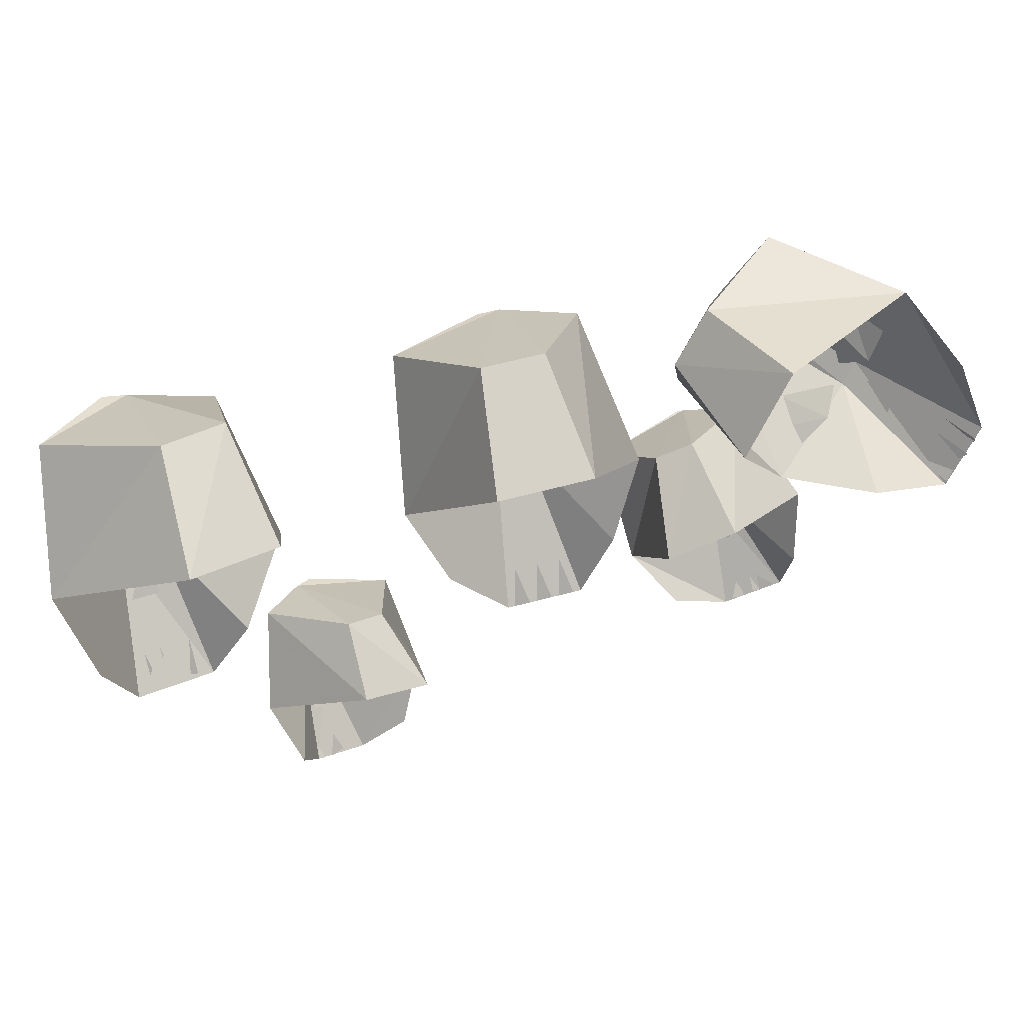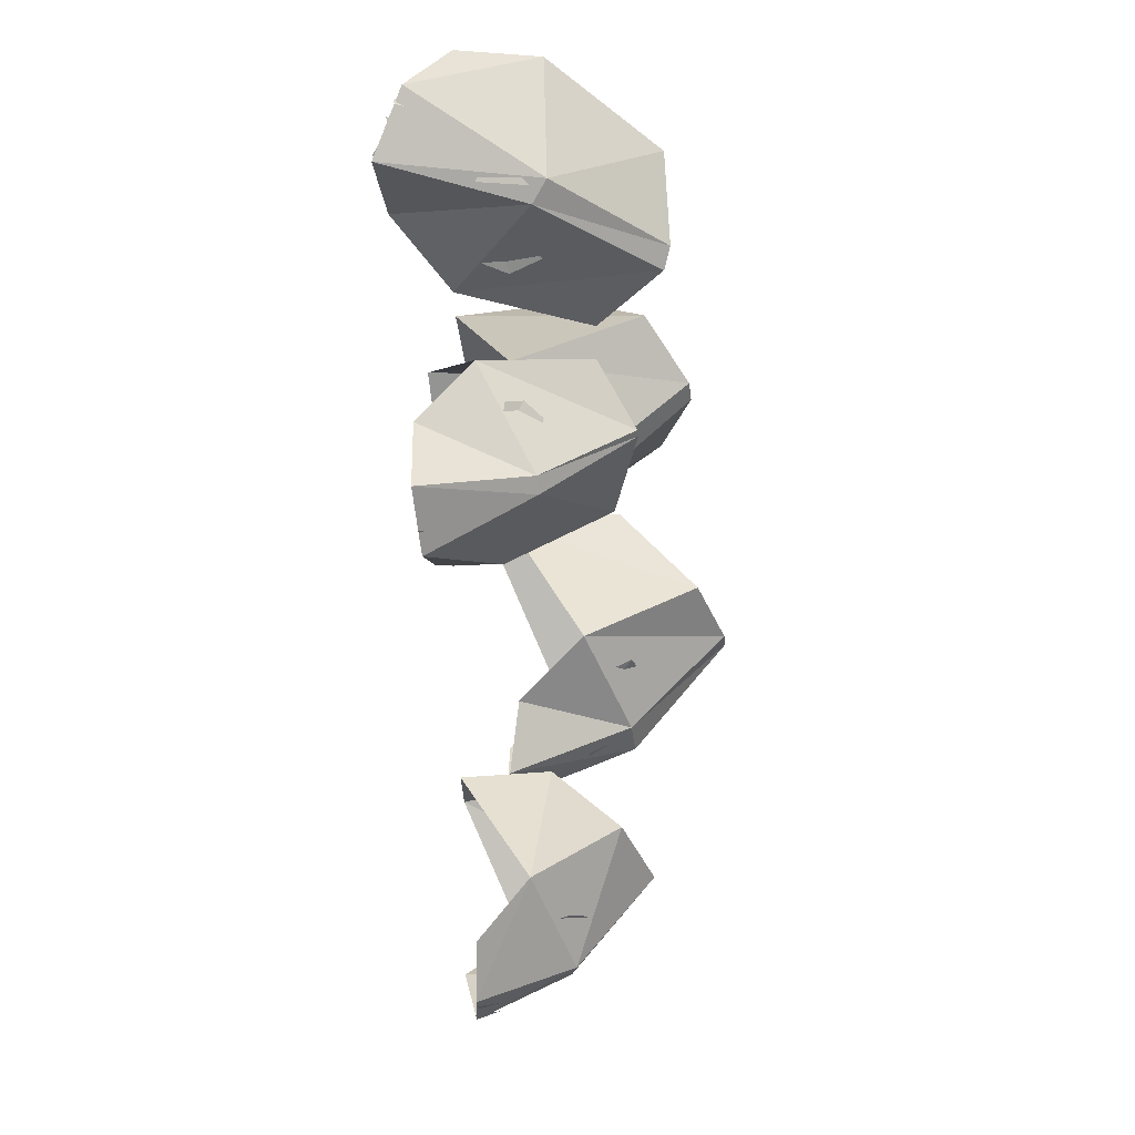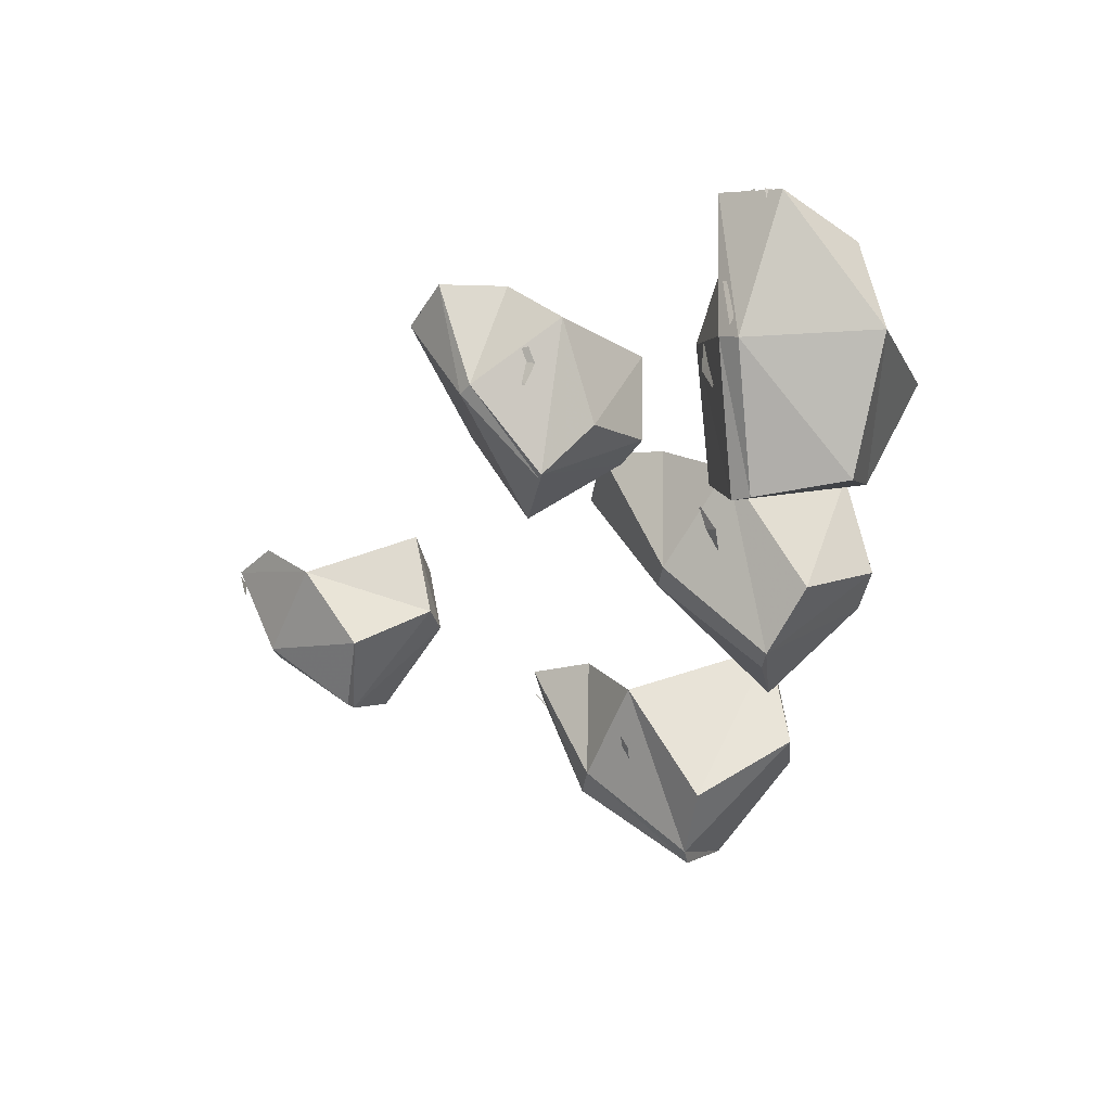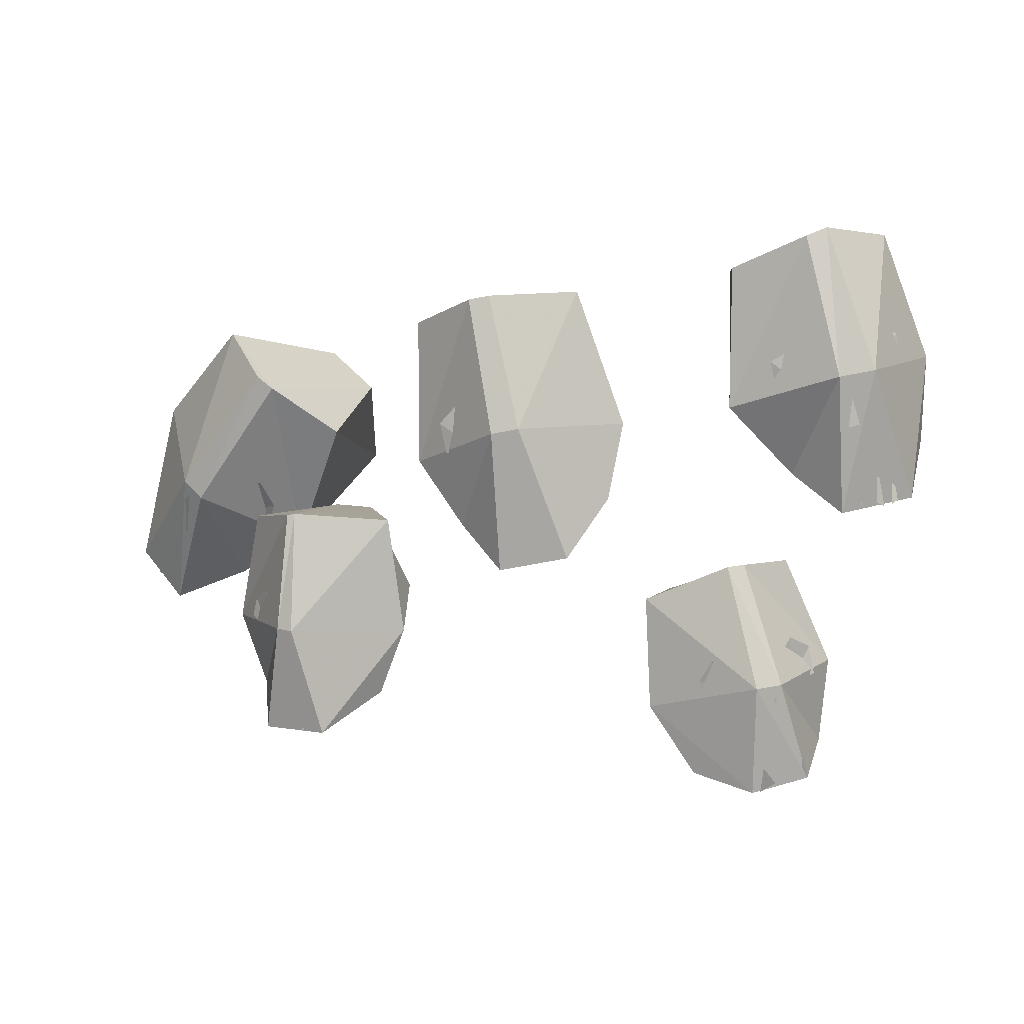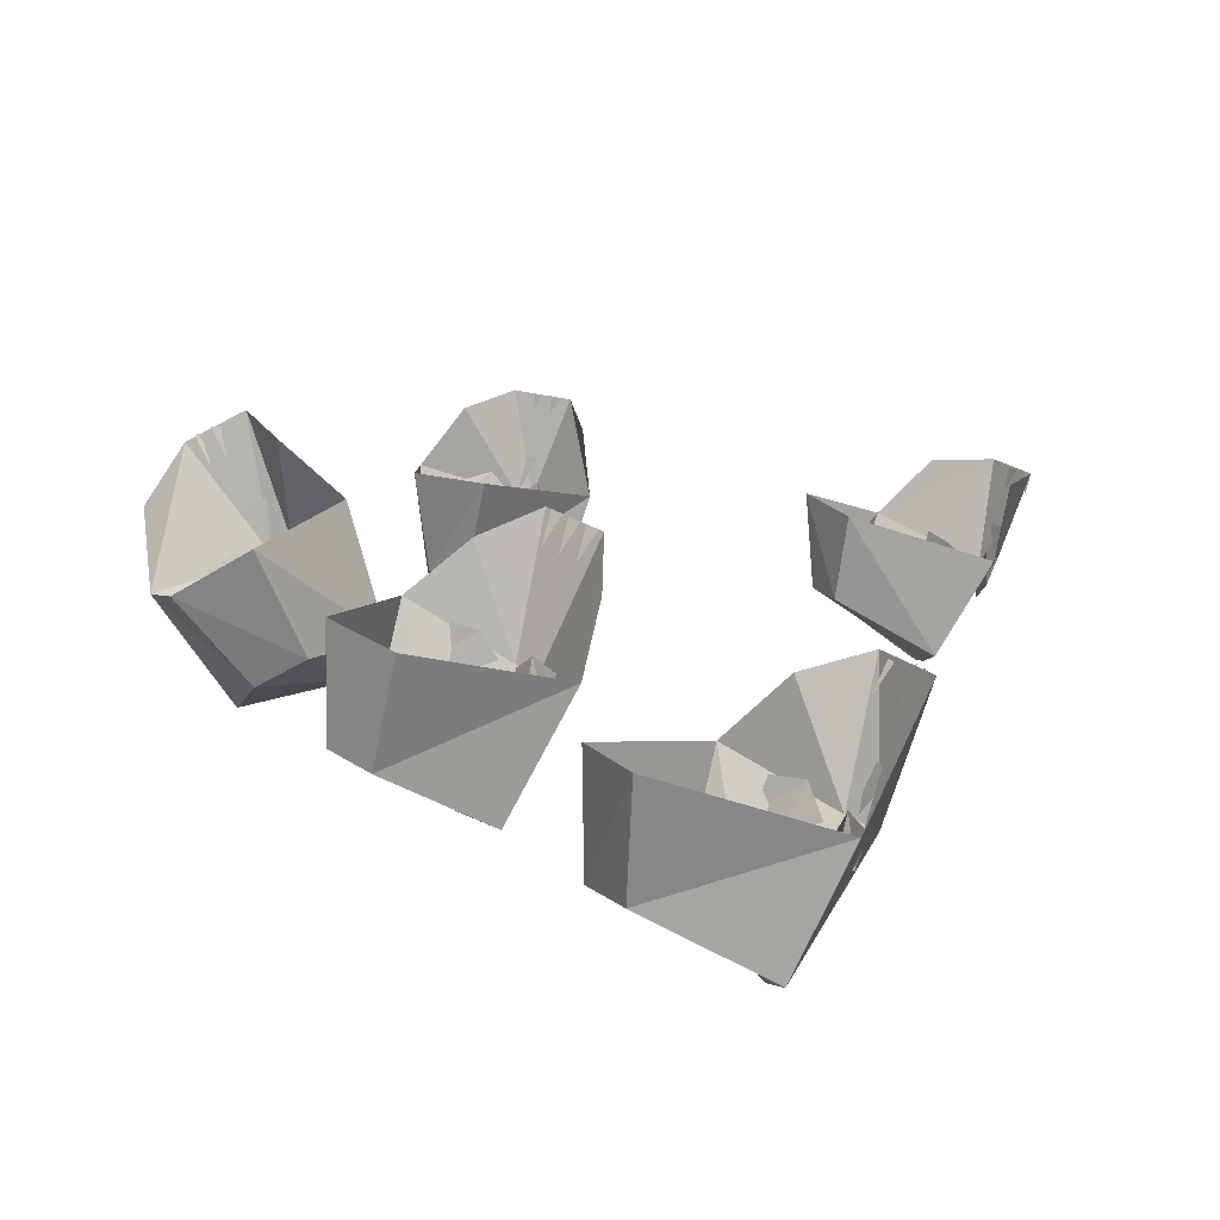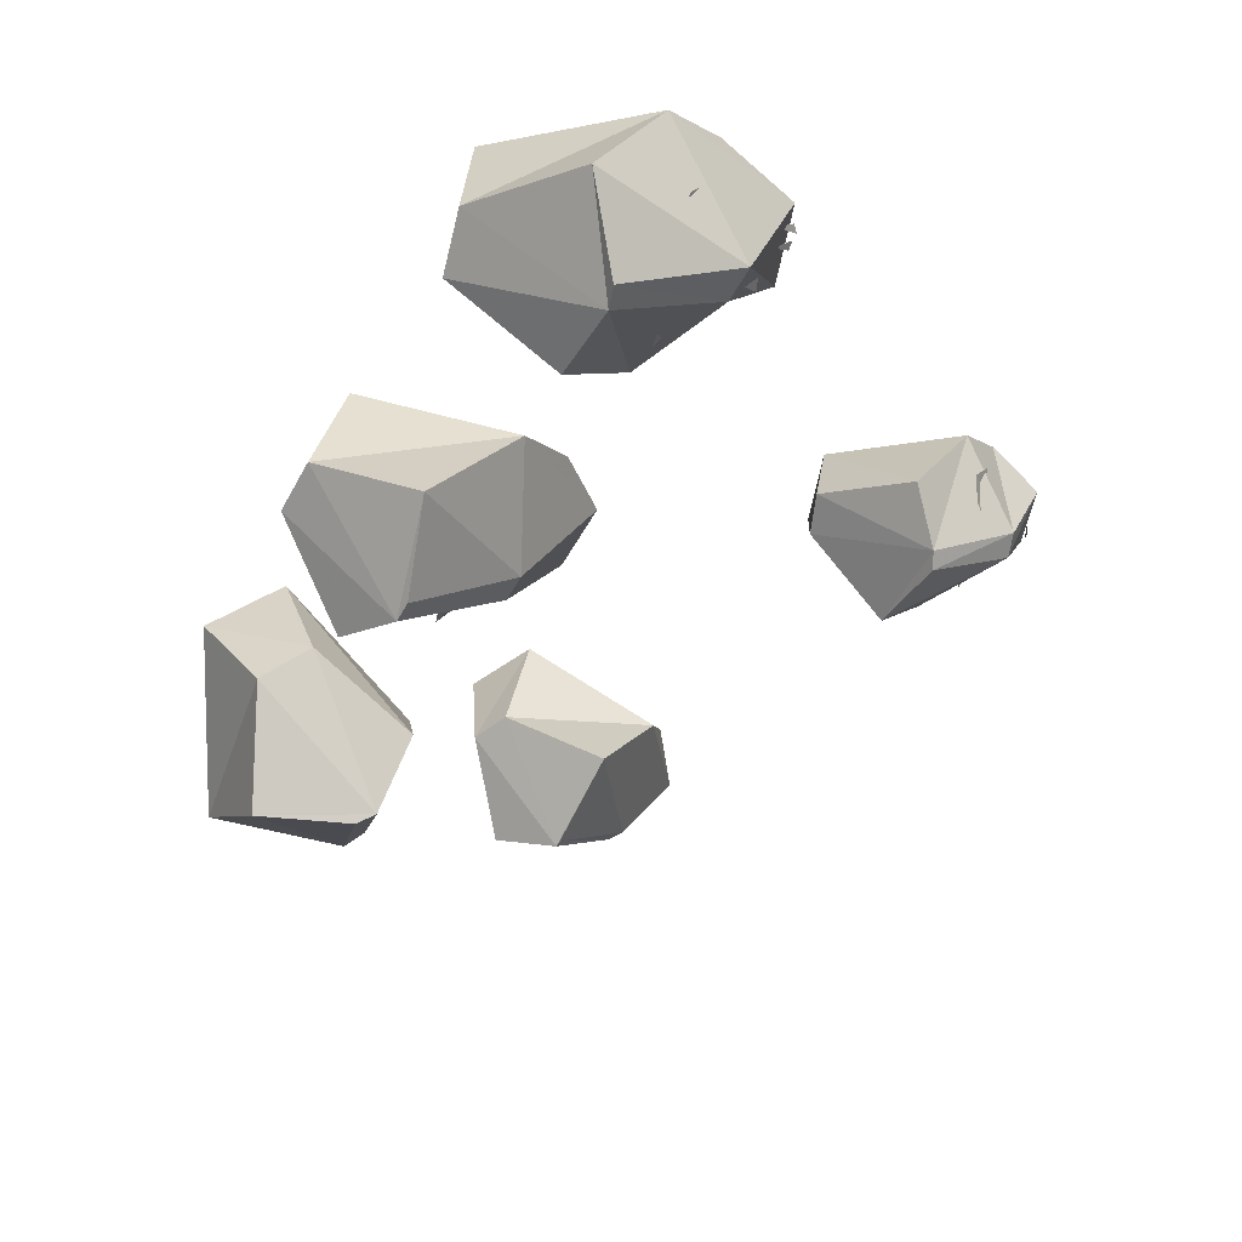
<metadata>
{"format":"obj","ext":"obj","renderer":"f3d","projection":"perspective","resolution":1024,"background":"white","views":[{"elev":68.3,"azim":165.6,"up":"+Z"},{"elev":-42.7,"azim":-83.1,"up":"+Z"},{"elev":-40.9,"azim":-98.3,"up":"+Y"},{"elev":-49.3,"azim":13.4,"up":"+Z"},{"elev":30.1,"azim":42.4,"up":"+Y"},{"elev":-54.4,"azim":61.3,"up":"+Y"}]}
</metadata>
<code>
o object/7205
v -30 -28 11
v -36 -24 17
v -42 -11 12
v -34 -17 1
v -29 -28 11
v -17 -24 11
v -22 -17 23
v -27 -17 25
v -29 -3 25
v -32 -17 0
v -18 -11 3
v -20 -3 21
v -40 -4 5
v -39 -4 -4
v -31 -4 -7
v -23 -4 -1
v -36 -13 4
v -33 -16 3
v -36 -18 8
v -38 -16 9
v -39 -14 8
v -26 -18 4
v -32 -16 3
v -29 -13 2
v -24 -16 4
v -25 -14 3
v -34 -12 -1
v -33 -12 -2
v -35 -4 -5
v -35 -6 -4
v -36 -4 -5
v -32 -4 -6
v -33 -6 -5
v -34 -4 -6
v -36 -6 -4
v -38 -4 -4
v -4 -33 46
v -13 -28 50
v -17 -11 39
v -4 -19 32
v -1 -33 46
v 11 -28 50
v 2 -18 62
v -6 -18 62
v -8 -2 59
v 0 -19 32
v 14 -11 39
v 4 -2 59
v -12 -4 31
v -7 -1 23
v 3 -1 23
v 10 -4 31
v -7 -14 35
v -4 -17 35
v -9 -20 39
v -12 -18 38
v -12 -14 36
v 4 -20 39
v -1 -17 35
v 2 -14 35
v 7 -18 38
v 7 -14 36
v -2 -17 32
v -4 -11 29
v 0 -11 29
v -1 -1 23
v -2 -5 26
v -3 -1 23
v 2 -1 23
v 1 -5 26
v 0 -1 23
v -4 -1 23
v -5 -5 26
v -6 -1 23
v -36 -7 31
v -26 -23 34
v -33 -32 35
v -48 -18 31
v -47 -1 33
v -57 -1 30
v -50 -20 33
v -62 -5 37
v -54 -20 51
v -59 -10 47
v -35 -33 37
v -40 -33 49
v -28 -22 55
v -34 -8 62
v -23 -18 50
v -27 -2 54
v -39 -18 32
v -46 -17 34
v -44 -13 33
v -38 -14 31
v -40 -11 31
v -50 -17 39
v -47 -19 36
v -46 -23 41
v -49 -23 43
v -52 -19 43
v -54 -14 34
v -52 -12 31
v -50 -18 32
v -59 -3 33
v -57 -7 34
v -60 -3 34
v -61 -4 35
v -58 -8 36
v -61 -4 36
v -57 -1 31
v -54 -5 32
v -58 -2 32
v 38 -6 -11
v 35 -18 -4
v 30 -23 -9
v 32 -13 -21
v 35 1 -18
v 33 -1 -26
v 29 -14 -22
v 26 -2 -28
v 15 -10 -18
v 19 -3 -24
v 28 -24 -10
v 17 -21 -10
v 19 -12 1
v 15 -1 -2
v 24 -11 3
v 24 0 1
v 34 -14 -14
v 31 -13 -18
v 33 -9 -17
v 36 -11 -13
v 36 -8 -15
v 26 -11 -19
v 29 -13 -19
v 24 -16 -18
v 22 -14 -19
v 22 -11 -20
v 29 -9 -24
v 32 -8 -23
v 31 -12 -22
v 31 -1 -26
v 30 -4 -25
v 29 -2 -27
v 28 -5 -27
v 27 -2 -28
v 33 -4 -25
v 32 -1 -26
v 45 -34 44
v 34 -31 44
v 30 -15 33
v 46 -20 29
v 48 -34 45
v 56 -26 52
v 41 -18 61
v 33 -20 59
v 30 -4 56
v 51 -20 29
v 59 -9 44
v 41 -1 60
v 37 -5 28
v 43 -3 20
v 53 -1 23
v 56 -1 35
v 42 -16 31
v 46 -19 33
v 41 -22 35
v 37 -21 34
v 37 -17 32
v 52 -20 39
v 48 -19 33
v 50 -15 34
v 55 -18 39
v 55 -14 37
v 48 -19 29
v 46 -14 25
v 51 -13 27
v 49 -2 21
v 49 -7 24
v 48 -3 21
v 51 -2 22
v 51 -6 25
v 50 -2 21
v 46 -3 21
v 45 -7 24
v 45 -3 21
f 1 2 3
f 1 3 4
f 1 4 5
f 1 5 6
f 1 6 7
f 1 7 8
f 1 8 2
f 2 8 9
f 2 9 3
f 5 4 10
f 5 10 6
f 6 10 11
f 6 11 7
f 7 11 12
f 7 12 8
f 8 12 9
f 4 3 13
f 4 13 14
f 4 14 10
f 10 14 15
f 10 15 11
f 11 15 16
f 17 18 19
f 17 19 20
f 17 20 21
f 22 23 24
f 22 24 25
f 25 24 26
f 4 27 28
f 29 30 31
f 32 33 34
f 31 35 36
f 37 38 39
f 37 39 40
f 37 40 41
f 37 41 42
f 37 42 43
f 37 43 44
f 37 44 38
f 38 44 45
f 38 45 39
f 41 40 46
f 41 46 42
f 42 46 47
f 42 47 43
f 43 47 48
f 43 48 44
f 44 48 45
f 40 39 49
f 40 49 50
f 40 50 46
f 46 50 51
f 46 51 47
f 47 51 52
f 53 54 55
f 53 55 56
f 53 56 57
f 58 59 60
f 58 60 61
f 61 60 62
f 63 64 65
f 66 67 68
f 69 70 71
f 72 73 74
f 75 76 77
f 75 77 78
f 75 78 79
f 79 78 80
f 80 78 81
f 80 81 82
f 82 81 83
f 82 83 84
f 78 77 85
f 78 85 81
f 81 85 86
f 81 86 83
f 83 86 87
f 83 87 88
f 88 87 89
f 88 89 90
f 90 89 76
f 90 76 75
f 86 85 77
f 86 77 87
f 87 77 89
f 89 77 76
f 91 92 93
f 91 93 94
f 94 93 95
f 96 97 98
f 96 98 99
f 96 99 100
f 101 102 103
f 104 105 106
f 107 108 109
f 110 111 112
f 113 114 115
f 113 115 116
f 113 116 117
f 117 116 118
f 118 116 119
f 118 119 120
f 120 119 121
f 120 121 122
f 116 115 123
f 116 123 119
f 119 123 124
f 119 124 121
f 121 124 125
f 121 125 126
f 126 125 127
f 126 127 128
f 128 127 114
f 128 114 113
f 124 123 115
f 124 115 125
f 125 115 127
f 127 115 114
f 129 130 131
f 129 131 132
f 132 131 133
f 134 135 136
f 134 136 137
f 134 137 138
f 139 140 141
f 142 143 144
f 144 145 146
f 118 147 148
f 149 150 151
f 149 151 152
f 149 152 153
f 149 153 154
f 149 154 155
f 149 155 156
f 149 156 150
f 150 156 157
f 150 157 151
f 153 152 158
f 153 158 154
f 154 158 159
f 154 159 155
f 155 159 160
f 155 160 156
f 156 160 157
f 152 151 161
f 152 161 162
f 152 162 158
f 158 162 163
f 158 163 159
f 159 163 164
f 165 166 167
f 165 167 168
f 165 168 169
f 170 171 172
f 170 172 173
f 173 172 174
f 175 176 177
f 178 179 180
f 181 182 183
f 184 185 186

</code>
